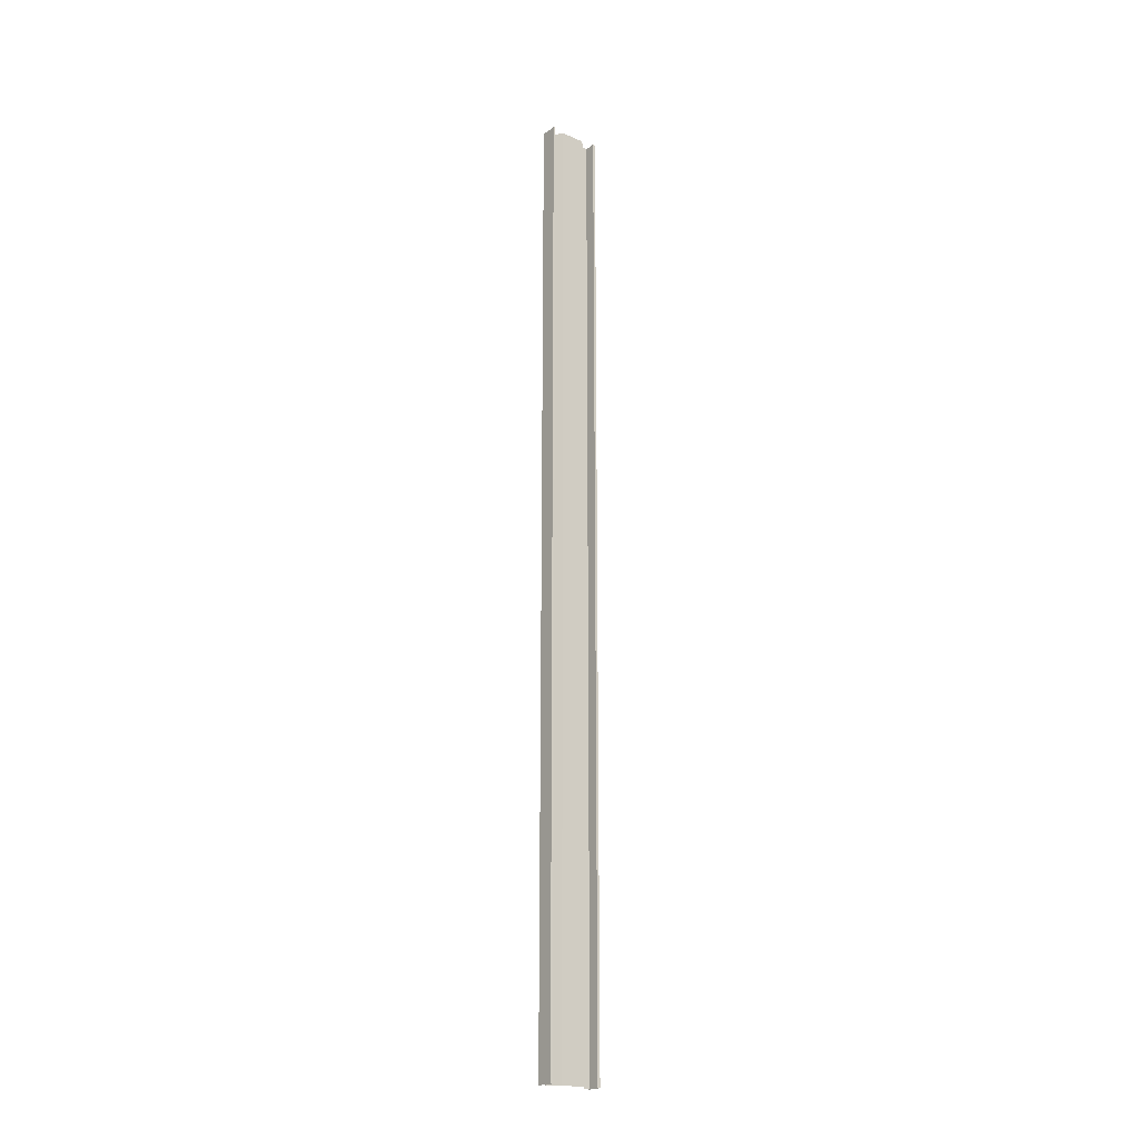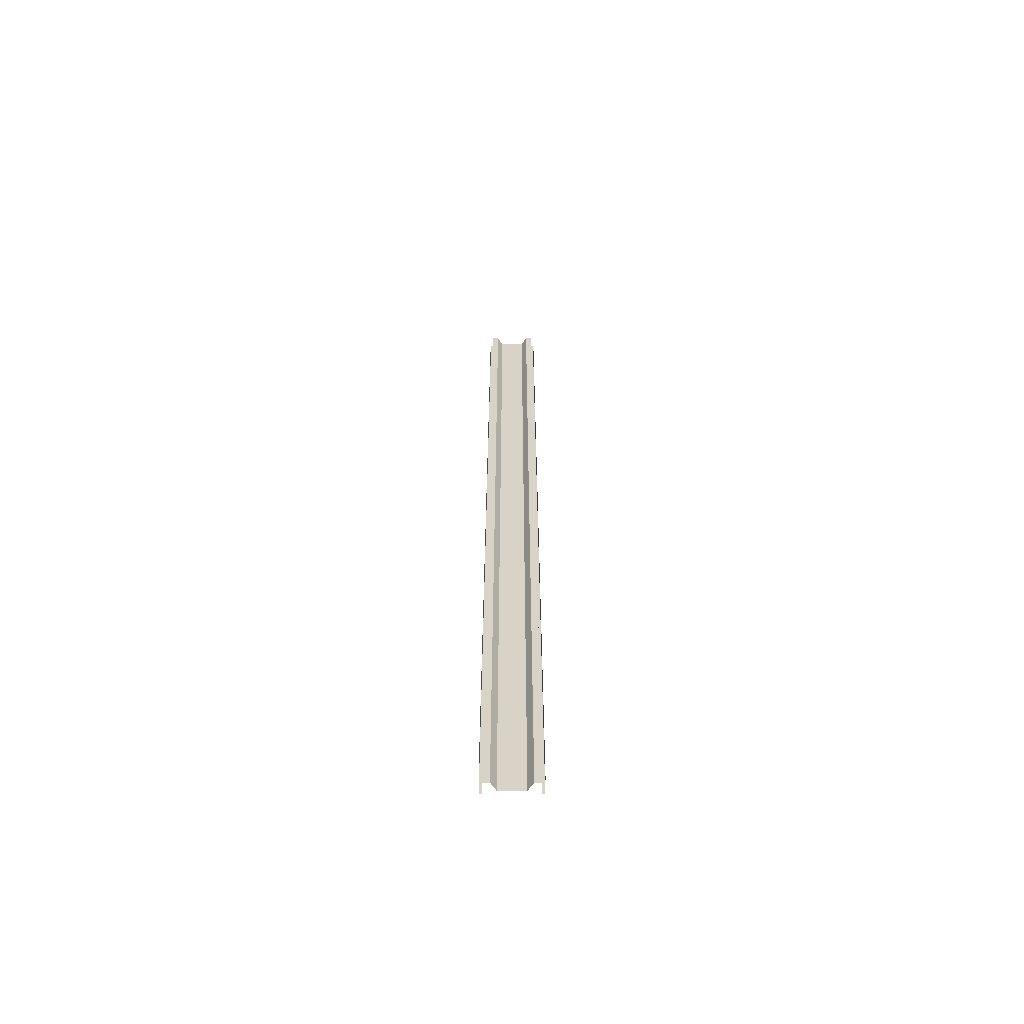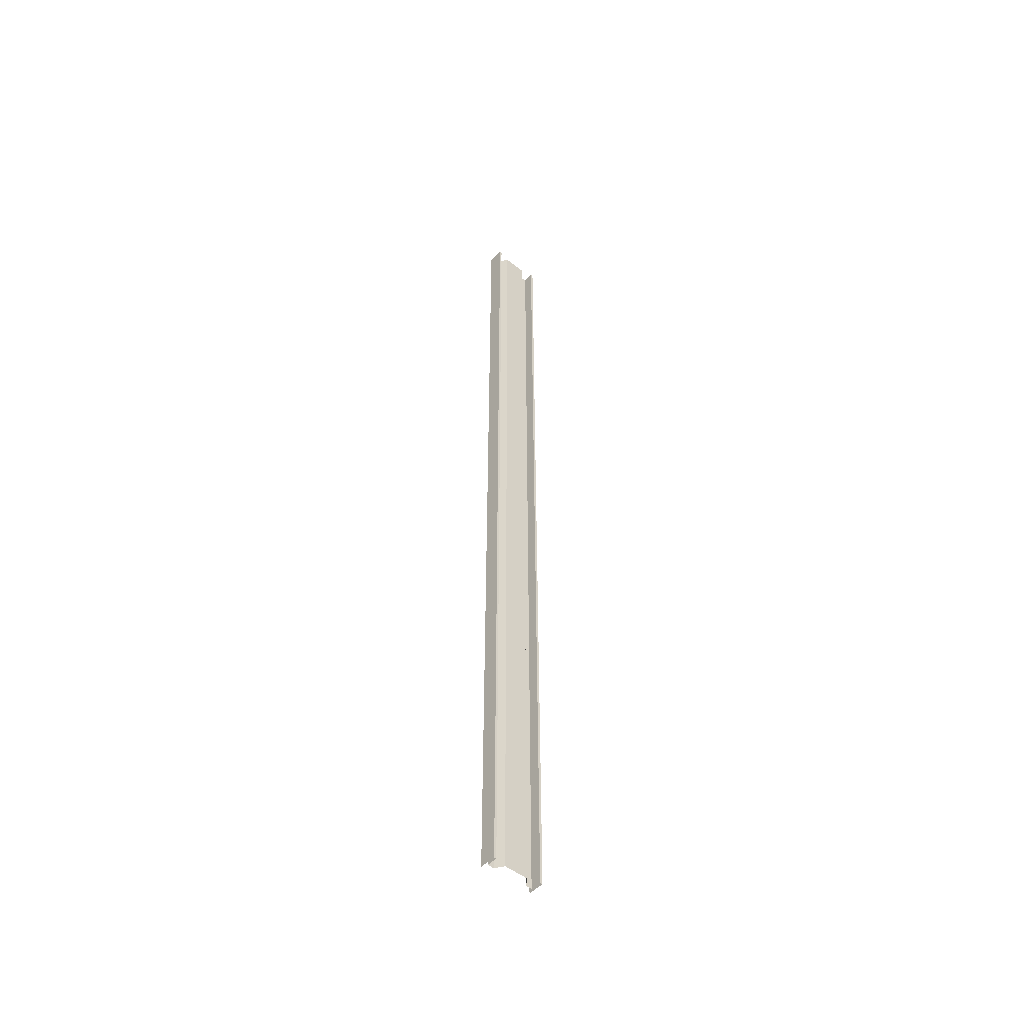
<metadata>
{"format":"obj","ext":"obj","renderer":"f3d","projection":"perspective","resolution":1024,"background":"white","views":[{"elev":-21.0,"azim":51.8,"up":"+Z"},{"elev":-62.2,"azim":-90.1,"up":"+Z"},{"elev":-49.8,"azim":48.8,"up":"+Z"}]}
</metadata>
<code>
o db3gr_1_2/db3gr_1/mesh18/mesh18-geometry#mesh18-geometry
v 0.4904 0.1379 -0.4769
v 0.4904 0.1406 0.5088
v 0.4904 0.1379 0.5088
v 0.4904 0.1406 -0.4769
v 0.4789 0.1379 0.5088
v 0.4732 0.1406 -0.4769
v 0.4789 0.1379 -0.4769
v 0.4732 0.1406 0.5088
v 0.4789 0.1311 -0.4769
v 0.4789 0.1311 0.5088
v 0.4875 0.1254 0.5088
v 0.4875 0.1254 -0.4769
v 0.4875 0.09941 -0.4769
v 0.4875 0.09941 0.5088
v 0.4789 0.09368 0.5088
v 0.4789 0.09368 -0.4769
v 0.4789 0.08685 -0.4769
v 0.4789 0.08685 0.5088
v 0.4904 0.08685 0.5088
v 0.4904 0.08685 -0.4769
v 0.4904 0.08433 -0.4769
v 0.4904 0.08433 0.5088
v 0.4732 0.08433 0.5088
v 0.4732 0.08433 -0.4769
f 1 2 3
f 2 1 4
f 3 2 1
f 4 1 2
f 5 1 3
f 3 1 5
f 6 2 4
f 4 2 6
f 1 5 7
f 7 5 1
f 2 6 8
f 8 6 2
f 5 9 7
f 7 9 5
f 9 5 10
f 10 5 9
f 11 9 10
f 10 9 11
f 9 11 12
f 12 11 9
f 11 13 12
f 12 13 11
f 13 11 14
f 14 11 13
f 15 13 14
f 14 13 15
f 13 15 16
f 16 15 13
f 15 17 16
f 16 17 15
f 17 15 18
f 18 15 17
f 19 17 18
f 18 17 19
f 17 19 20
f 20 19 17
f 19 21 20
f 20 21 19
f 21 19 22
f 22 19 21
f 23 21 22
f 22 21 23
f 21 23 24
f 24 23 21

</code>
